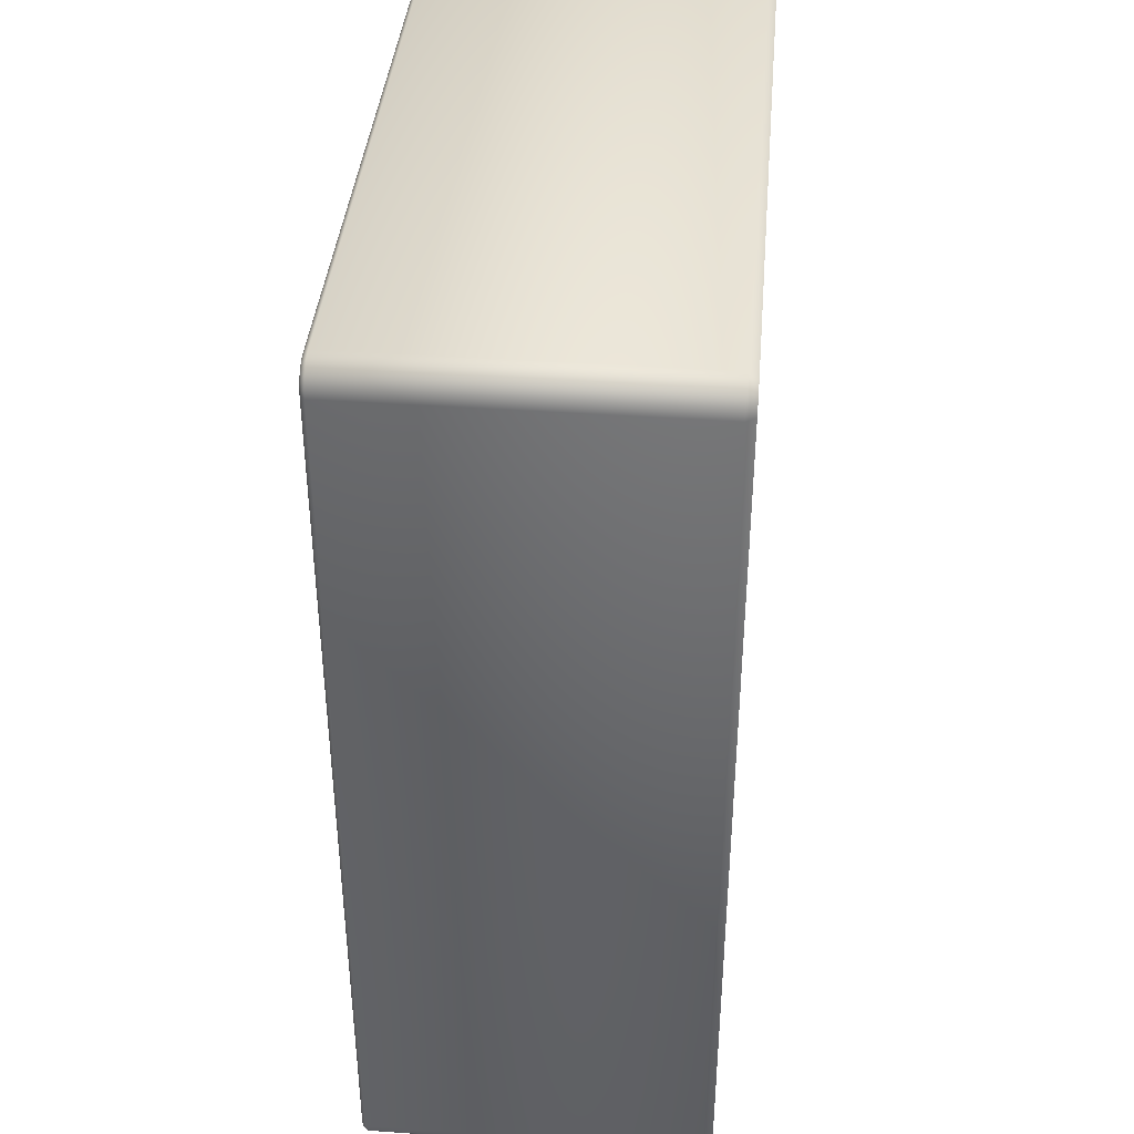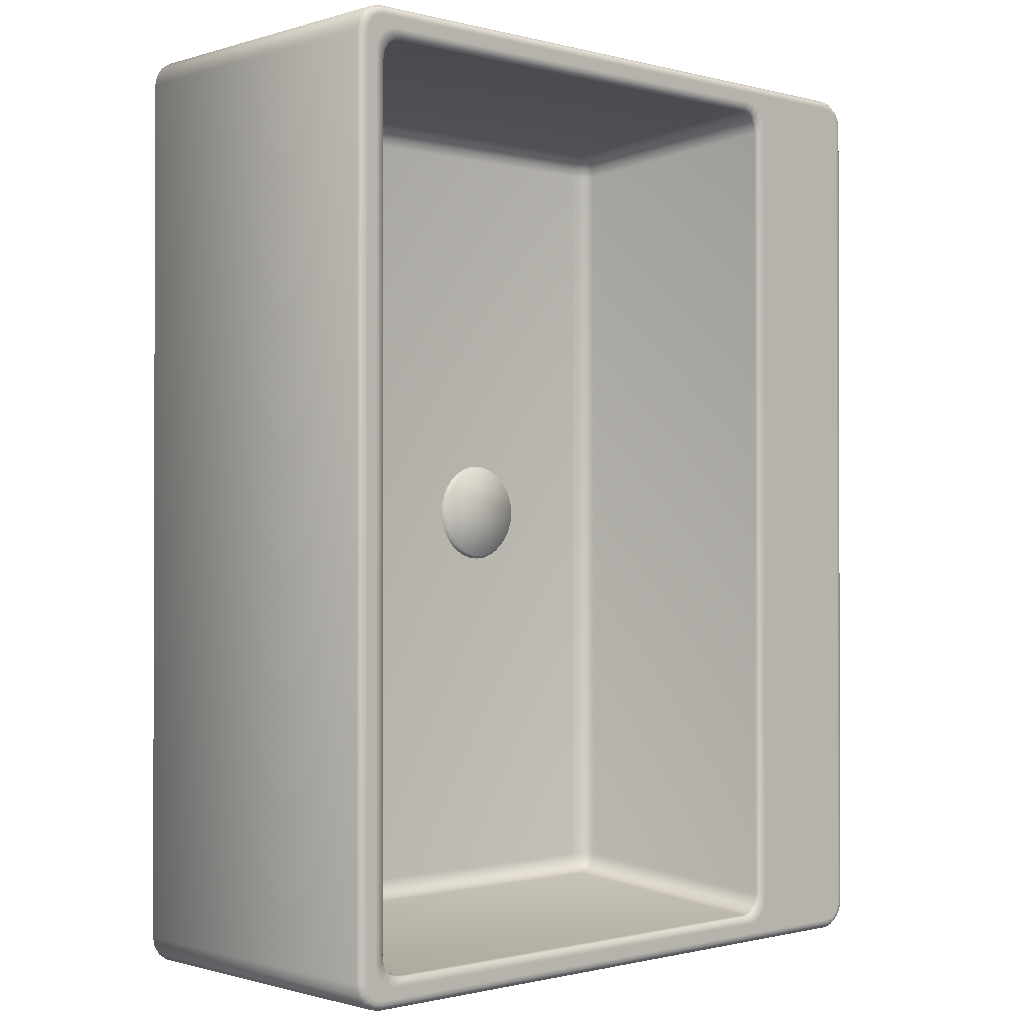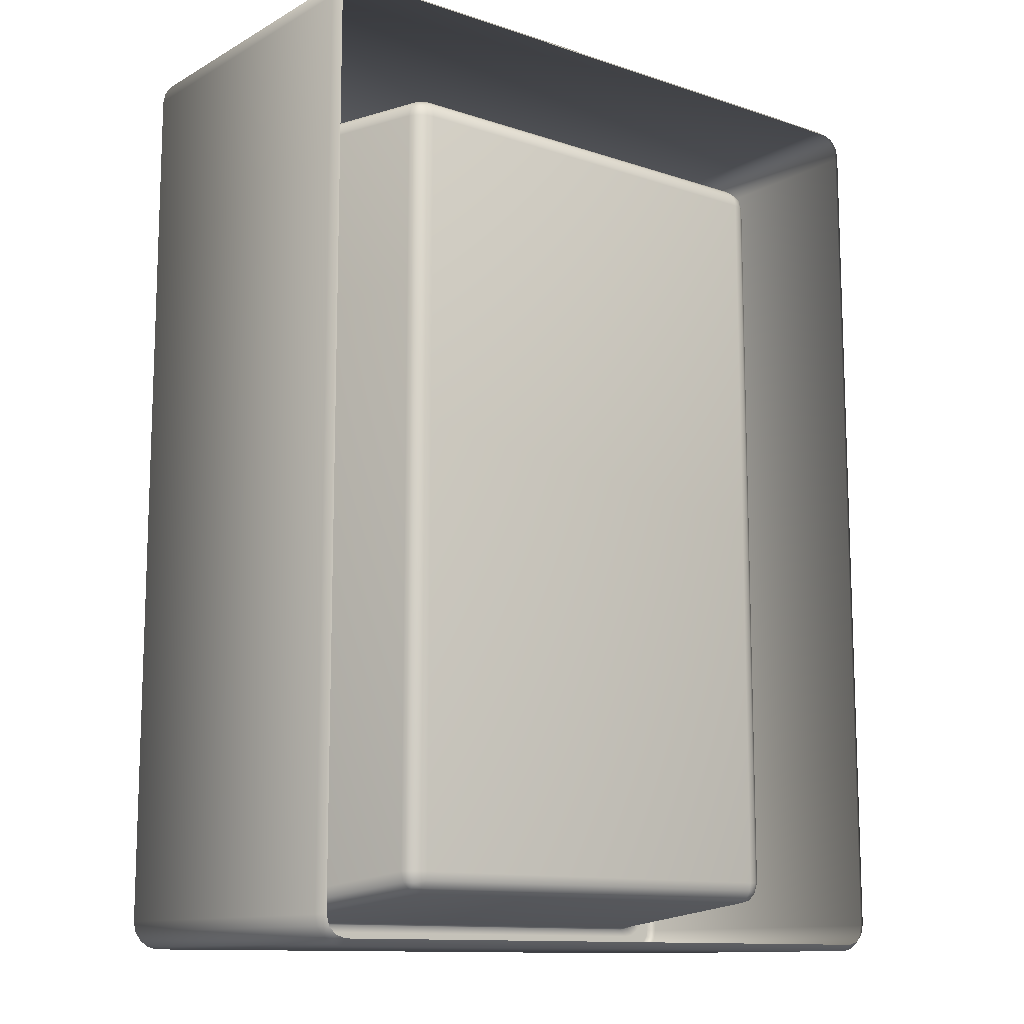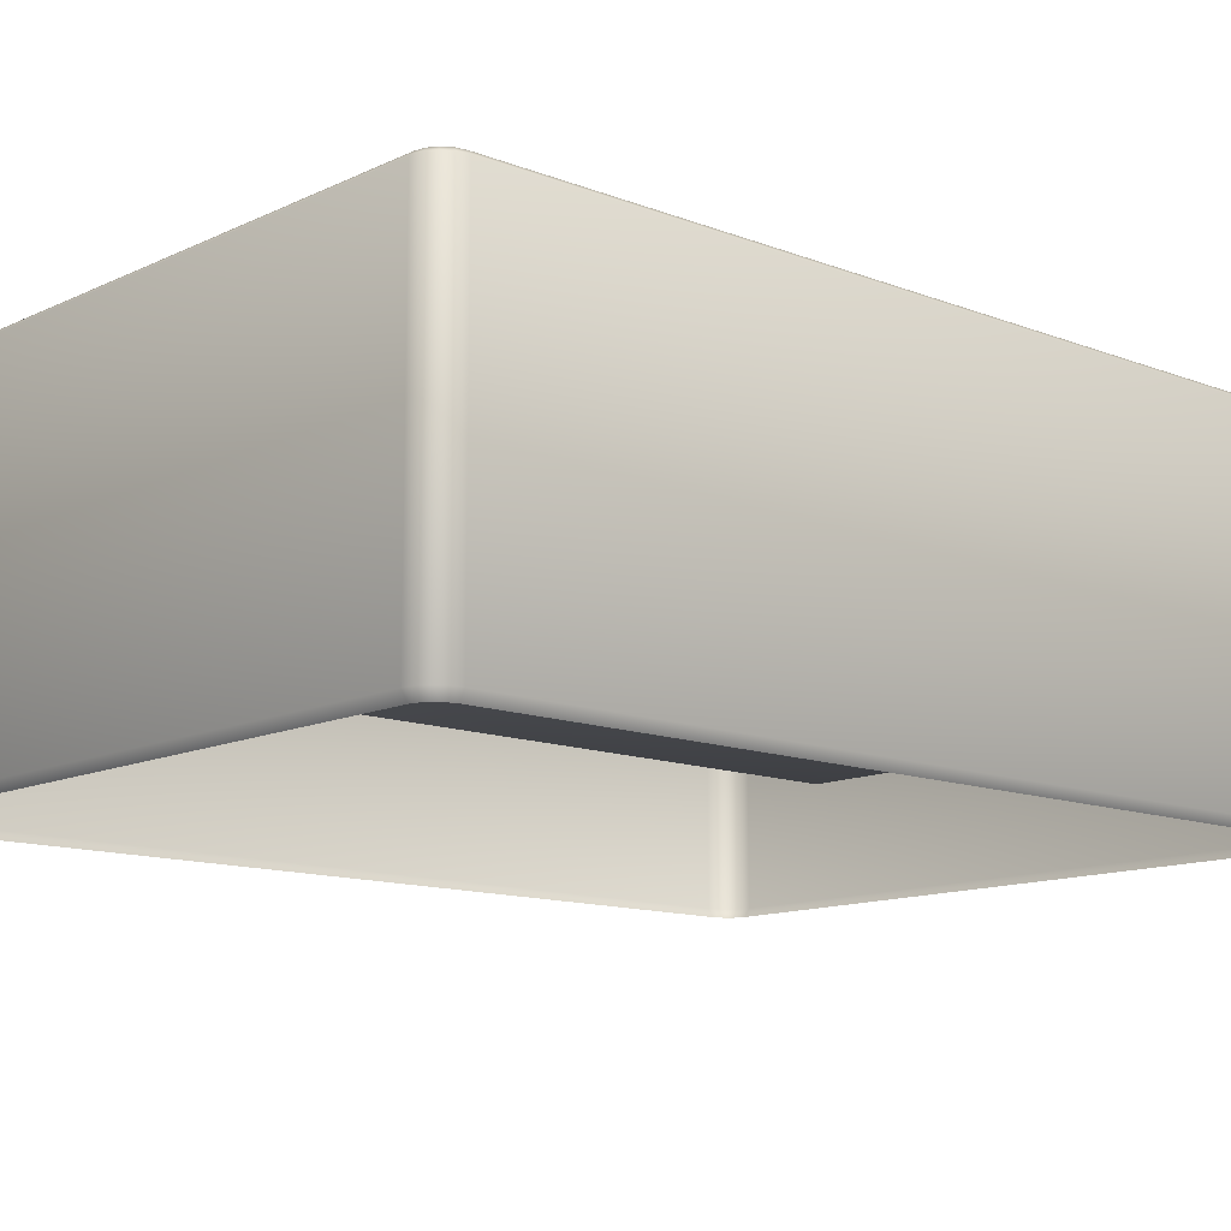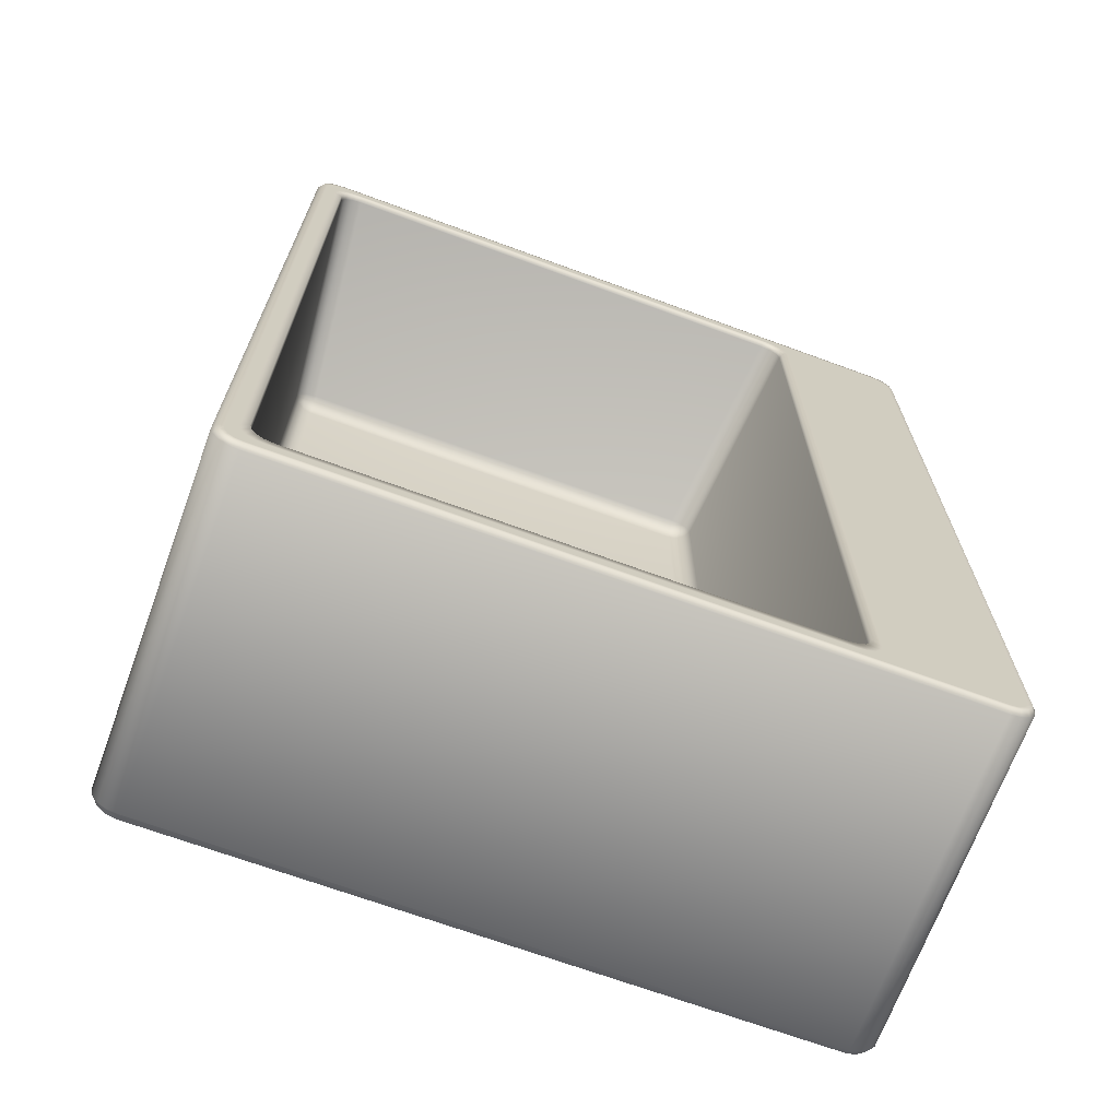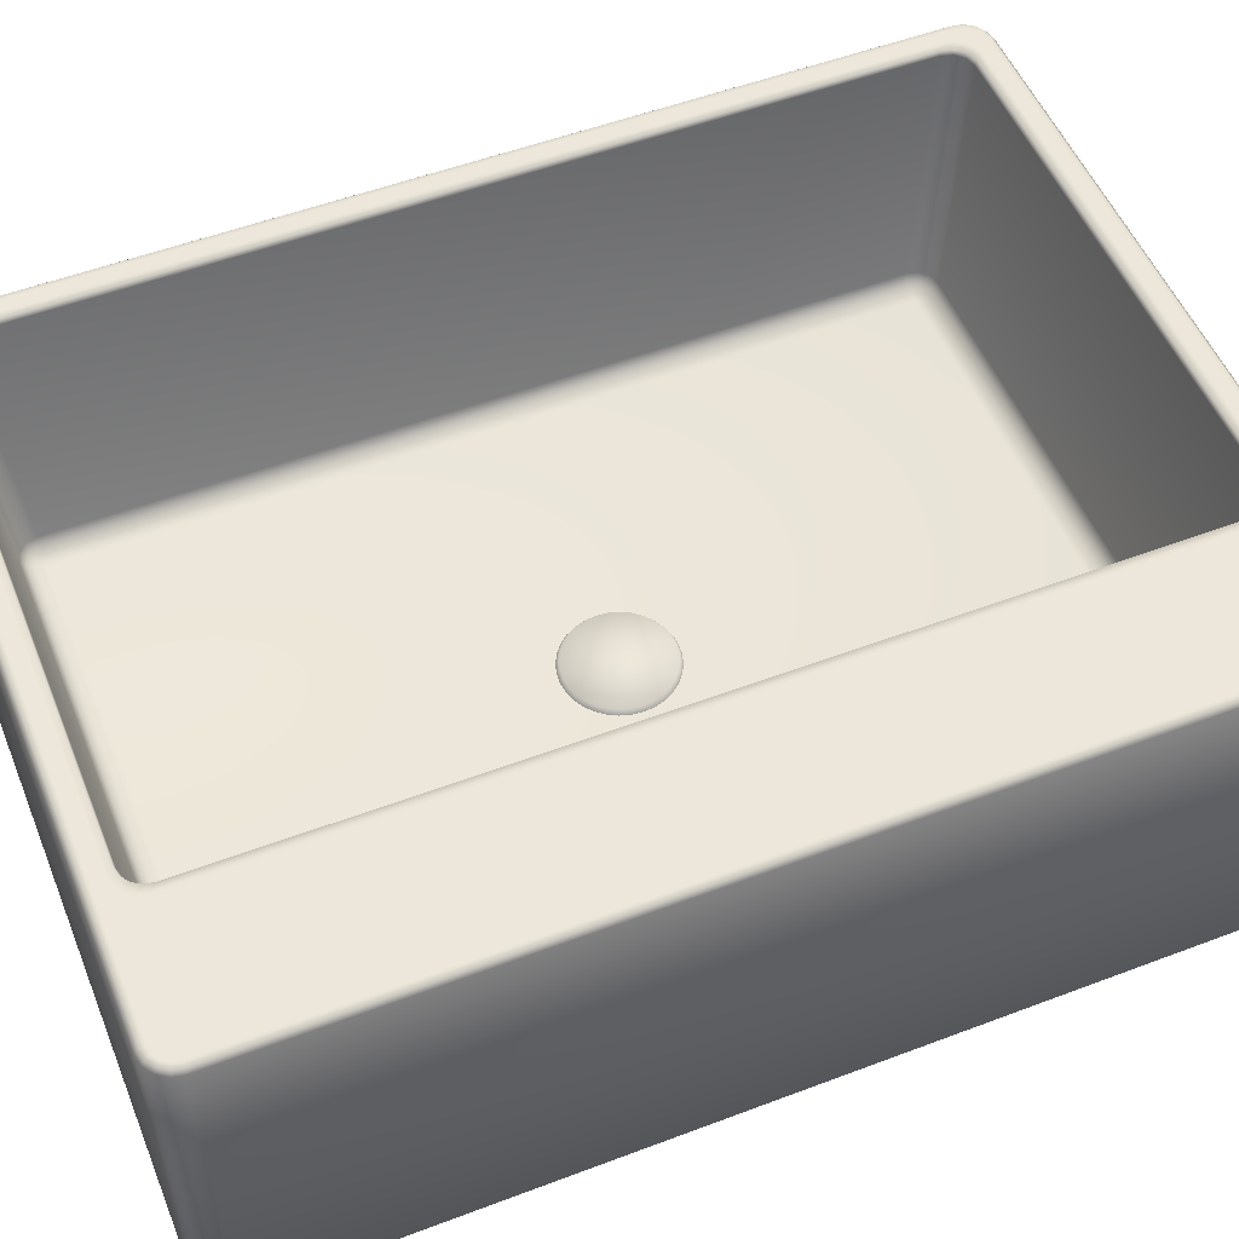
<metadata>
{"format":"obj","ext":"obj","renderer":"f3d","projection":"perspective","resolution":1024,"background":"white","views":[{"elev":39.4,"azim":-85.0,"up":"+Z"},{"elev":-0.9,"azim":137.2,"up":"+Z"},{"elev":-12.1,"azim":-38.1,"up":"+Z"},{"elev":-12.3,"azim":47.7,"up":"+Y"},{"elev":-68.9,"azim":159.8,"up":"+Z"},{"elev":52.9,"azim":-112.1,"up":"+Y"}]}
</metadata>
<code>
g default
v -317.7 95 -366.3
v -317.5 80.38 -366.3
v -347.9 80.38 -366.3
v -347.7 95 -366.3
v -346.7 95 -367.3
v -346.7 80.38 -367.5
v -318.7 95 -367.3
v -318.7 80.38 -367.5
v -317.8 80 -366.3
v -347.6 80 -366.3
v -346.7 80 -367.2
v -318.7 80 -367.2
v -317.6 80.38 -366.8
v -317.8 95 -366.7
v -317.9 80.38 -367.1
v -318 95 -367
v -318.2 80.38 -367.4
v -318.3 95 -367.2
v -347.8 80.38 -366.8
v -347.6 95 -366.7
v -347.5 80.38 -367.1
v -347.4 95 -367
v -347.2 80.38 -367.4
v -347.1 95 -367.2
v -318.2 80 -367.1
v -317.9 80 -366.8
v -347.2 80 -367.1
v -347.5 80 -366.8
v -318.7 95 -365.3
v -341.7 95 -365.3
v -340.7 95 -366.3
v -319.7 95 -366.3
v -318.8 94.8 -365.3
v -341.6 94.8 -365.3
v -340.7 94.8 -366.2
v -319.7 94.8 -366.2
v -318.8 95 -365.7
v -319 95 -366
v -319.3 95 -366.2
v -341.6 95 -365.7
v -341.4 95 -366
v -341.1 95 -366.2
v -319.2 94.8 -366.1
v -318.9 94.8 -365.8
v -341.2 94.8 -366.1
v -341.5 94.8 -365.8
v -319.8 85 -364.3
v -340.6 85 -364.3
v -339.7 85 -365.2
v -320.7 85 -365.2
v -320.2 85 -365.1
v -319.9 85 -364.8
v -340.2 85 -365.1
v -340.5 85 -364.8
v -320.7 84.38 -364.3
v -339.7 84.38 -364.3
v -320.3 84.46 -364.3
v -320 84.68 -364.3
v -340.1 84.46 -364.3
v -340.4 84.68 -364.3
v -339.7 84.46 -364.7
v -320.7 84.46 -364.7
v -339.7 84.68 -365
v -320.7 84.68 -365
v -320.2 84.68 -364.8
v -340.2 84.68 -364.8
v -317.5 94.8 -366.3
v -347.9 94.8 -366.3
v -346.7 94.8 -367.5
v -318.7 94.8 -367.5
v -317.6 94.8 -366.8
v -317.9 94.8 -367.1
v -318.2 94.8 -367.4
v -347.8 94.8 -366.8
v -347.5 94.8 -367.1
v -347.2 94.8 -367.4
v -318.4 95 -365.6
v -342 95 -365.6
v -341 95 -366.6
v -319.4 95 -366.6
v -318.4 95 -366
v -318.7 95 -366.4
v -319 95 -366.6
v -342 95 -366
v -341.7 95 -366.4
v -341.4 95 -366.6
v -317.9 95 -366.3
v -347.5 95 -366.3
v -346.7 95 -367.1
v -318.7 95 -367.1
v -318 95 -366.6
v -318.1 95 -366.9
v -318.4 95 -367
v -347.4 95 -366.6
v -347.3 95 -366.9
v -347 95 -367
v -317.7 95 -328.3
v -317.5 80.38 -328.3
v -347.9 80.38 -328.3
v -347.7 95 -328.3
v -346.7 95 -327.3
v -346.7 80.38 -327.1
v -318.7 95 -327.3
v -318.7 80.38 -327.1
v -317.8 80 -328.3
v -347.6 80 -328.3
v -346.7 80 -327.4
v -318.7 80 -327.4
v -317.6 80.38 -327.8
v -317.8 95 -327.9
v -317.9 80.38 -327.5
v -318 95 -327.6
v -318.2 80.38 -327.2
v -318.3 95 -327.4
v -347.8 80.38 -327.8
v -347.6 95 -327.9
v -347.5 80.38 -327.5
v -347.4 95 -327.6
v -347.2 80.38 -327.2
v -347.1 95 -327.4
v -318.2 80 -327.5
v -317.9 80 -327.8
v -347.2 80 -327.5
v -347.5 80 -327.8
v -318.7 95 -329.3
v -341.7 95 -329.3
v -340.7 95 -328.3
v -319.7 95 -328.3
v -318.8 94.8 -329.3
v -341.6 94.8 -329.3
v -340.7 94.8 -328.4
v -319.7 94.8 -328.4
v -318.8 95 -328.9
v -319 95 -328.6
v -319.3 95 -328.4
v -341.6 95 -328.9
v -341.4 95 -328.6
v -341.1 95 -328.4
v -319.2 94.8 -328.5
v -318.9 94.8 -328.8
v -341.2 94.8 -328.5
v -341.5 94.8 -328.8
v -319.8 85 -330.3
v -340.6 85 -330.3
v -339.7 85 -329.4
v -320.7 85 -329.4
v -320.2 85 -329.5
v -319.9 85 -329.8
v -340.2 85 -329.5
v -340.5 85 -329.8
v -320.7 84.38 -330.3
v -339.7 84.38 -330.3
v -320.3 84.46 -330.3
v -320 84.68 -330.3
v -340.1 84.46 -330.3
v -340.4 84.68 -330.3
v -339.7 84.46 -329.9
v -320.7 84.46 -329.9
v -339.7 84.68 -329.6
v -320.7 84.68 -329.6
v -320.2 84.68 -329.8
v -340.2 84.68 -329.8
v -317.5 94.8 -328.3
v -347.9 94.8 -328.3
v -346.7 94.8 -327.1
v -318.7 94.8 -327.1
v -317.6 94.8 -327.8
v -317.9 94.8 -327.5
v -318.2 94.8 -327.2
v -347.8 94.8 -327.8
v -347.5 94.8 -327.5
v -347.2 94.8 -327.2
v -318.4 95 -329
v -342 95 -329
v -341 95 -328
v -319.4 95 -328
v -318.4 95 -328.6
v -318.7 95 -328.2
v -319 95 -328
v -342 95 -328.6
v -341.7 95 -328.2
v -341.4 95 -328
v -317.9 95 -328.3
v -347.5 95 -328.3
v -346.7 95 -327.5
v -318.7 95 -327.5
v -318 95 -328
v -318.1 95 -327.7
v -318.4 95 -327.6
v -347.4 95 -328
v -347.3 95 -327.7
v -347 95 -327.6
v -332.7 85.2 -347.3
v -330.6 85.2 -347.3
v -330.7 85.2 -347.7
v -330.8 85.2 -348.1
v -331 85.2 -348.5
v -331.2 85.2 -348.8
v -331.5 85.2 -349
v -331.9 85.2 -349.2
v -332.3 85.2 -349.3
v -332.7 85.2 -349.4
v -333.1 85.2 -349.3
v -333.5 85.2 -349.2
v -333.9 85.2 -349
v -334.2 85.2 -348.8
v -334.4 85.2 -348.5
v -334.6 85.2 -348.1
v -334.7 85.2 -347.7
v -334.8 85.2 -347.3
v -334.7 85.2 -346.9
v -334.6 85.2 -346.5
v -334.4 85.2 -346.1
v -334.2 85.2 -345.8
v -333.9 85.2 -345.6
v -333.5 85.2 -345.4
v -333.1 85.2 -345.3
v -332.7 85.2 -345.2
v -332.3 85.2 -345.3
v -331.9 85.2 -345.4
v -331.5 85.2 -345.6
v -331.2 85.2 -345.8
v -331 85.2 -346.1
v -330.8 85.2 -346.5
v -330.7 85.2 -346.9
v -330.5 85 -347.3
v -330.5 85 -347.7
v -330.7 85 -348.1
v -330.9 85 -348.5
v -331.1 85 -348.9
v -331.5 85 -349.1
v -331.9 85 -349.3
v -332.3 85 -349.5
v -332.7 85 -349.5
v -333.1 85 -349.5
v -333.5 85 -349.3
v -333.9 85 -349.1
v -334.3 85 -348.9
v -334.5 85 -348.5
v -334.7 85 -348.1
v -334.9 85 -347.7
v -334.9 85 -347.3
v -334.9 85 -346.9
v -334.7 85 -346.5
v -334.5 85 -346.1
v -334.3 85 -345.7
v -333.9 85 -345.5
v -333.5 85 -345.3
v -333.1 85 -345.1
v -332.7 85 -345.1
v -332.3 85 -345.1
v -331.9 85 -345.3
v -331.5 85 -345.5
v -331.1 85 -345.7
v -330.9 85 -346.1
v -330.7 85 -346.5
v -330.5 85 -346.9
g sink01
f 11 6 8 12
f 17 12 8
f 12 17 25
f 15 25 17
f 25 15 26
f 13 26 15
f 26 13 9
f 2 9 13
f 11 23 6
f 23 11 27
f 27 21 23
f 21 27 28
f 28 19 21
f 19 28 10
f 10 3 19
f 36 32 31 35
f 36 39 32
f 39 36 43
f 43 38 39
f 38 43 44
f 44 37 38
f 37 44 33
f 33 29 37
f 42 35 31
f 35 42 45
f 41 45 42
f 45 41 46
f 40 46 41
f 46 40 34
f 30 34 40
f 50 36 35 49
f 51 43 36 50
f 52 44 43 51
f 47 33 44 52
f 49 35 45 53
f 53 45 46 54
f 54 46 34 48
f 56 55 62 61
f 61 62 64 63
f 63 64 50 49
f 57 62 55
f 65 64 62
f 62 57 65
f 58 65 57
f 51 50 64
f 64 65 51
f 52 51 65
f 65 58 52
f 47 52 58
f 56 61 59
f 61 63 66
f 66 59 61
f 59 66 60
f 63 49 53
f 53 66 63
f 66 53 54
f 54 60 66
f 60 54 48
f 69 5 7 70
f 69 70 8 6
f 1 67 71 14
f 2 13 71 67
f 72 16 14 71
f 13 15 72 71
f 73 18 16 72
f 15 17 73 72
f 70 7 18 73
f 17 8 70 73
f 68 4 20 74
f 68 74 19 3
f 74 20 22 75
f 74 75 21 19
f 75 22 24 76
f 75 76 23 21
f 76 24 5 69
f 76 69 6 23
f 79 31 32 80
f 80 32 39 83
f 83 39 38 82
f 82 38 37 81
f 81 37 29 77
f 86 42 31 79
f 85 41 42 86
f 84 40 41 85
f 78 30 40 84
f 90 7 5 89
f 87 1 14 91
f 91 14 16 92
f 92 16 18 93
f 93 18 7 90
f 94 20 4 88
f 95 22 20 94
f 96 24 22 95
f 89 5 24 96
f 93 83 82 92
f 83 93 90 80
f 92 82 81 91
f 80 90 89 79
f 91 81 77 87
f 79 89 96 86
f 86 96 95 85
f 85 95 94 84
f 84 94 88 78
f 102 107 108 104
f 108 113 104
f 113 108 121
f 121 111 113
f 111 121 122
f 122 109 111
f 109 122 105
f 105 98 109
f 119 107 102
f 107 119 123
f 117 123 119
f 123 117 124
f 115 124 117
f 124 115 106
f 99 106 115
f 128 132 131 127
f 135 132 128
f 132 135 139
f 134 139 135
f 139 134 140
f 133 140 134
f 140 133 129
f 125 129 133
f 131 138 127
f 138 131 141
f 141 137 138
f 137 141 142
f 142 136 137
f 136 142 130
f 130 126 136
f 132 146 145 131
f 139 147 146 132
f 140 148 147 139
f 129 143 148 140
f 131 145 149 141
f 141 149 150 142
f 142 150 144 130
f 151 152 157 158
f 158 157 159 160
f 160 159 145 146
f 158 153 151
f 160 161 158
f 153 158 161
f 161 154 153
f 146 147 160
f 161 160 147
f 147 148 161
f 154 161 148
f 148 143 154
f 157 152 155
f 159 157 162
f 155 162 157
f 162 155 156
f 145 159 149
f 162 149 159
f 149 162 150
f 156 150 162
f 150 156 144
f 101 165 166 103
f 166 165 102 104
f 110 167 163 97
f 109 98 163 167
f 112 168 167 110
f 111 109 167 168
f 114 169 168 112
f 113 111 168 169
f 103 166 169 114
f 104 113 169 166
f 100 164 170 116
f 170 164 99 115
f 116 170 171 118
f 171 170 115 117
f 118 171 172 120
f 172 171 117 119
f 120 172 165 101
f 165 172 119 102
f 127 175 176 128
f 128 176 179 135
f 135 179 178 134
f 134 178 177 133
f 133 177 173 125
f 138 182 175 127
f 137 181 182 138
f 136 180 181 137
f 126 174 180 136
f 103 186 185 101
f 97 183 187 110
f 110 187 188 112
f 112 188 189 114
f 114 189 186 103
f 116 190 184 100
f 118 191 190 116
f 120 192 191 118
f 101 185 192 120
f 179 189 188 178
f 189 179 176 186
f 178 188 187 177
f 186 176 175 185
f 177 187 183 173
f 185 175 182 192
f 192 182 181 191
f 191 181 180 190
f 190 180 174 184
f 2 98 105 9
f 33 129 125 29
f 10 106 99 3
f 30 126 130 34
f 47 143 129 33
f 34 130 144 48
f 58 154 143 47
f 57 153 154 58
f 55 151 153 57
f 56 152 151 55
f 59 155 152 56
f 60 156 155 59
f 48 144 156 60
f 1 97 163 67
f 67 163 98 2
f 68 164 100 4
f 3 99 164 68
f 29 125 173 77
f 78 174 126 30
f 97 1 87 183
f 4 100 184 88
f 77 173 183 87
f 88 184 174 78
f 194 226 227 195
f 195 227 228 196
f 196 228 229 197
f 197 229 230 198
f 198 230 231 199
f 199 231 232 200
f 200 232 233 201
f 201 233 234 202
f 202 234 235 203
f 203 235 236 204
f 204 236 237 205
f 205 237 238 206
f 206 238 239 207
f 207 239 240 208
f 208 240 241 209
f 209 241 242 210
f 210 242 243 211
f 211 243 244 212
f 212 244 245 213
f 213 245 246 214
f 214 246 247 215
f 215 247 248 216
f 216 248 249 217
f 217 249 250 218
f 218 250 251 219
f 219 251 252 220
f 220 252 253 221
f 221 253 254 222
f 222 254 255 223
f 223 255 256 224
f 224 256 257 225
f 225 257 226 194
f 193 194 195
f 193 195 196
f 193 196 197
f 193 197 198
f 193 198 199
f 193 199 200
f 193 200 201
f 193 201 202
f 193 202 203
f 193 203 204
f 193 204 205
f 193 205 206
f 193 206 207
f 193 207 208
f 193 208 209
f 193 209 210
f 193 210 211
f 193 211 212
f 193 212 213
f 193 213 214
f 193 214 215
f 193 215 216
f 193 216 217
f 193 217 218
f 193 218 219
f 193 219 220
f 193 220 221
f 193 221 222
f 193 222 223
f 193 223 224
f 193 224 225
f 193 225 194

</code>
